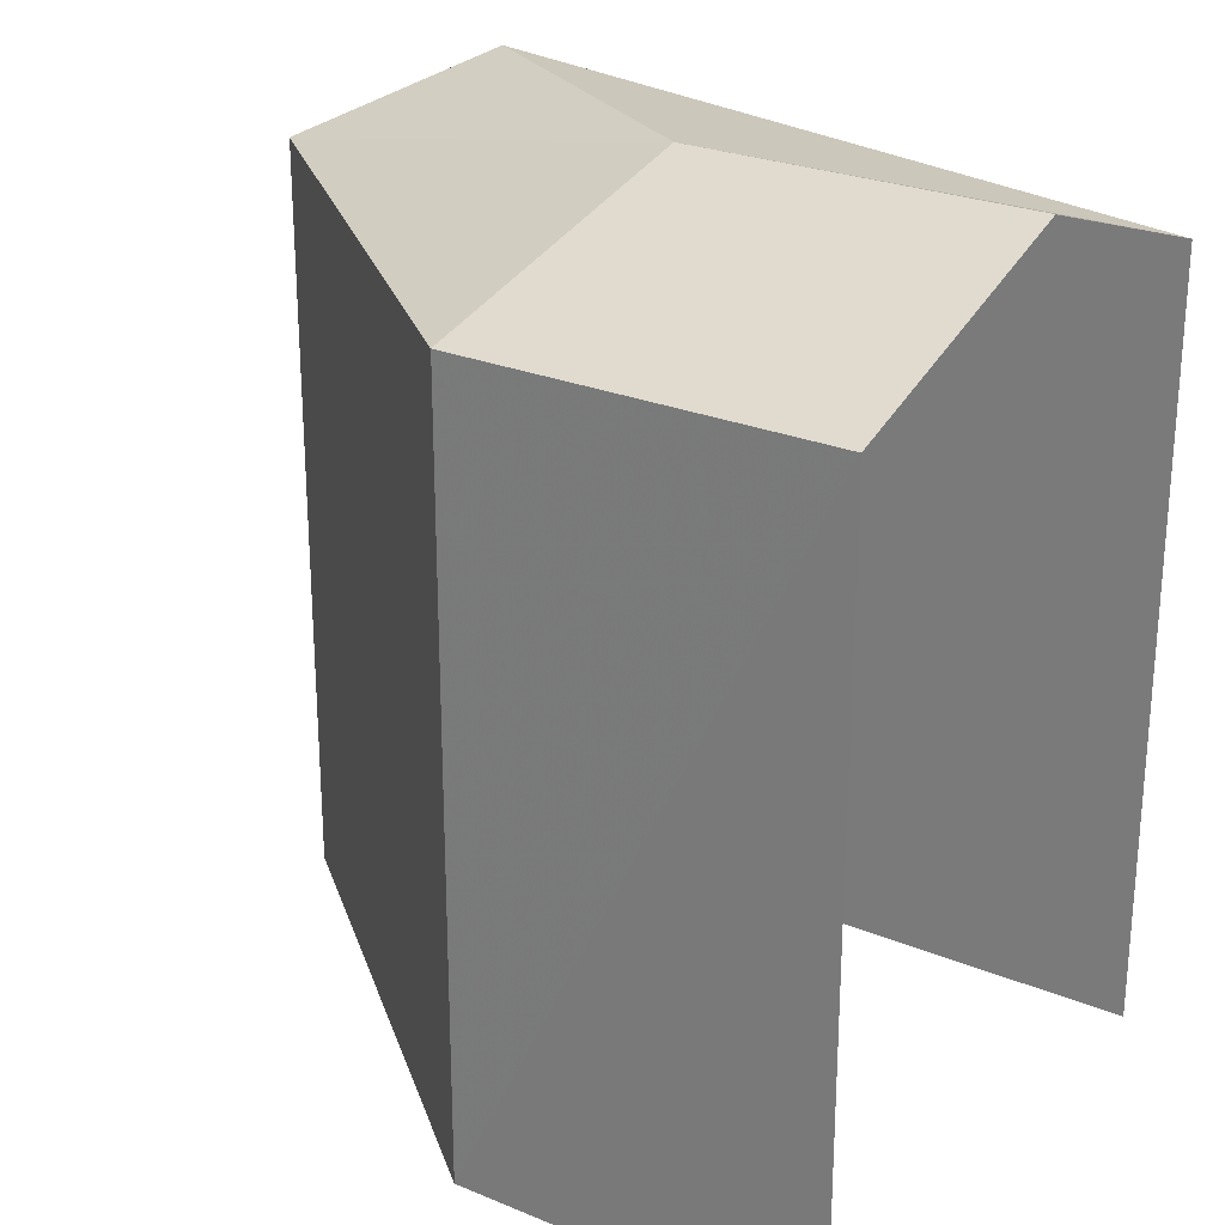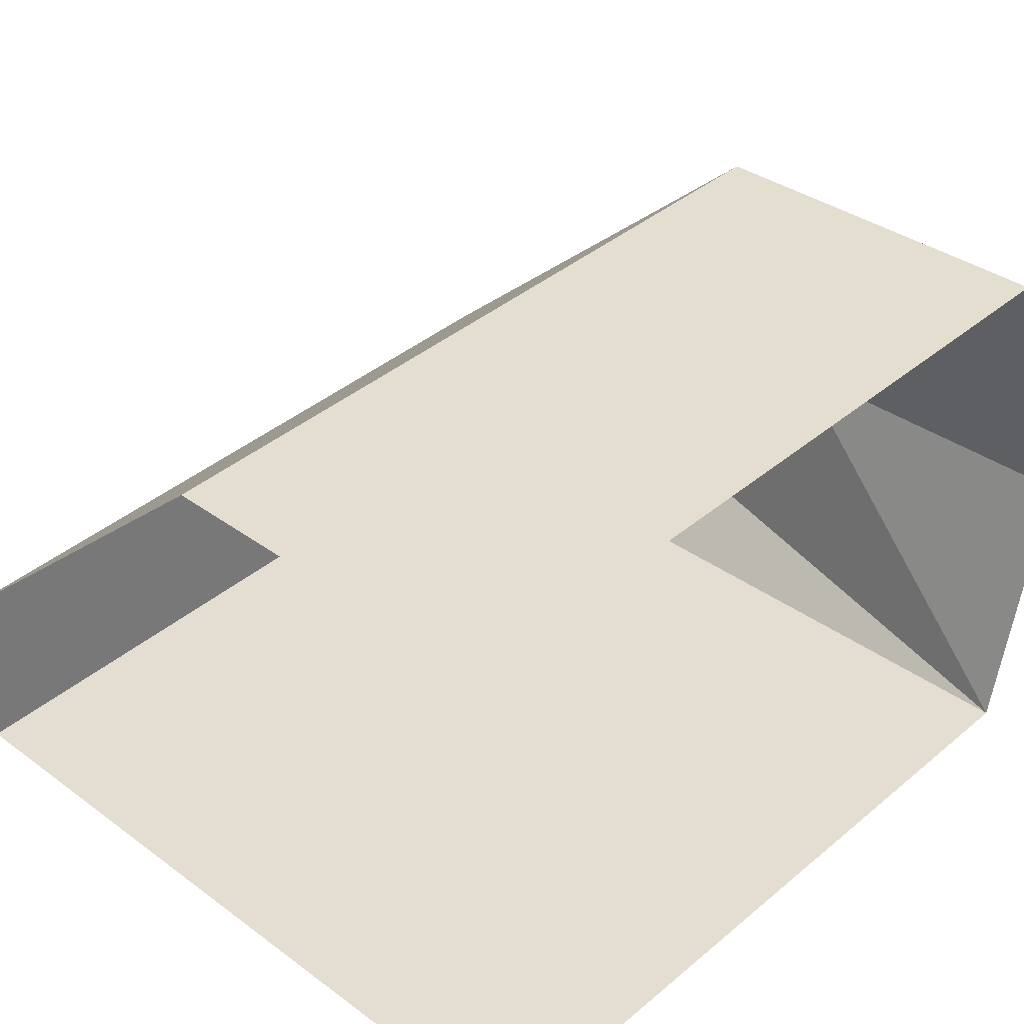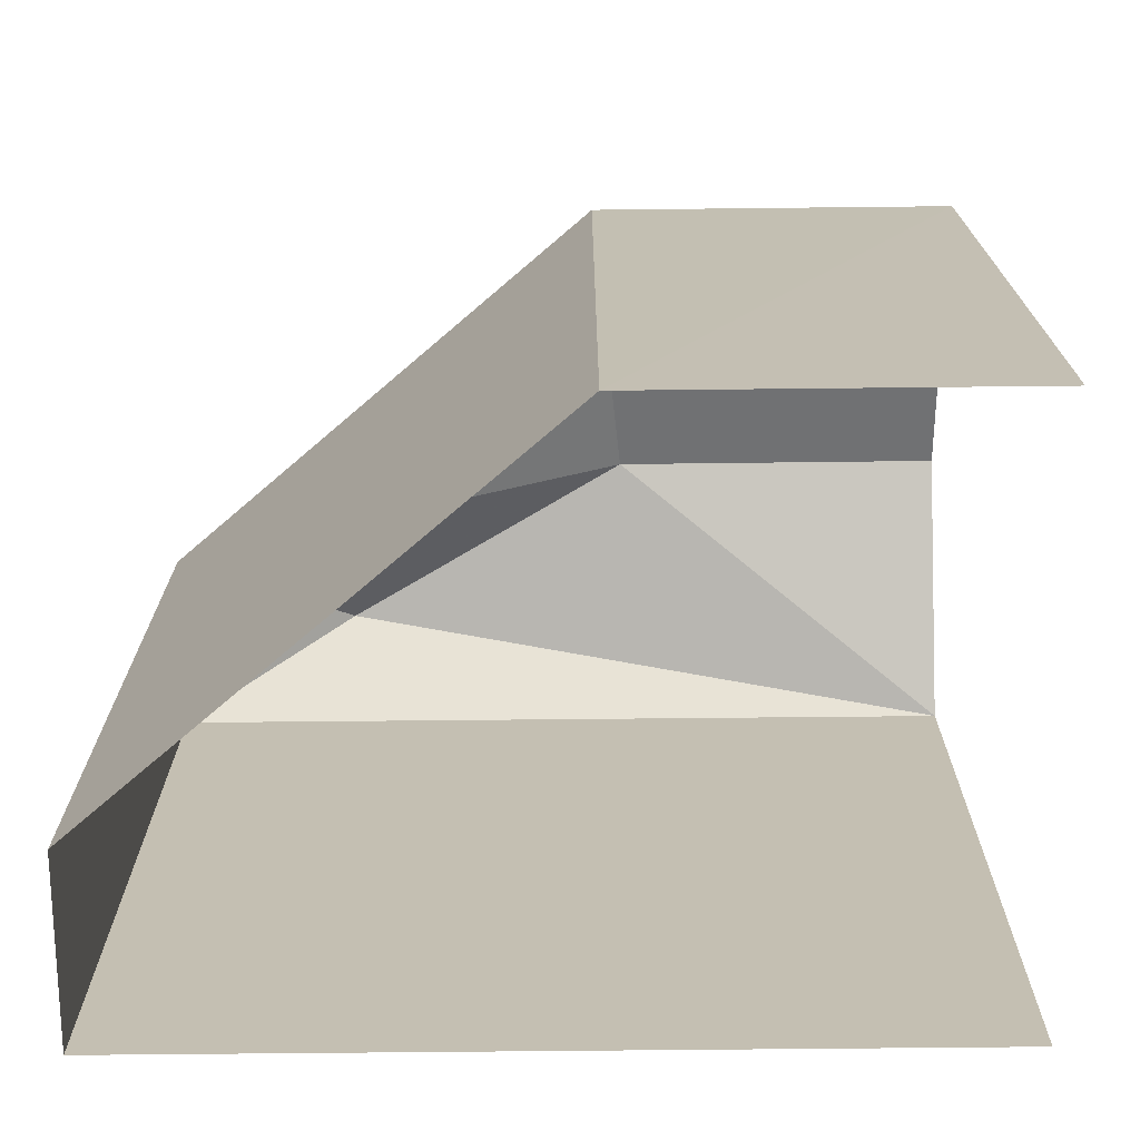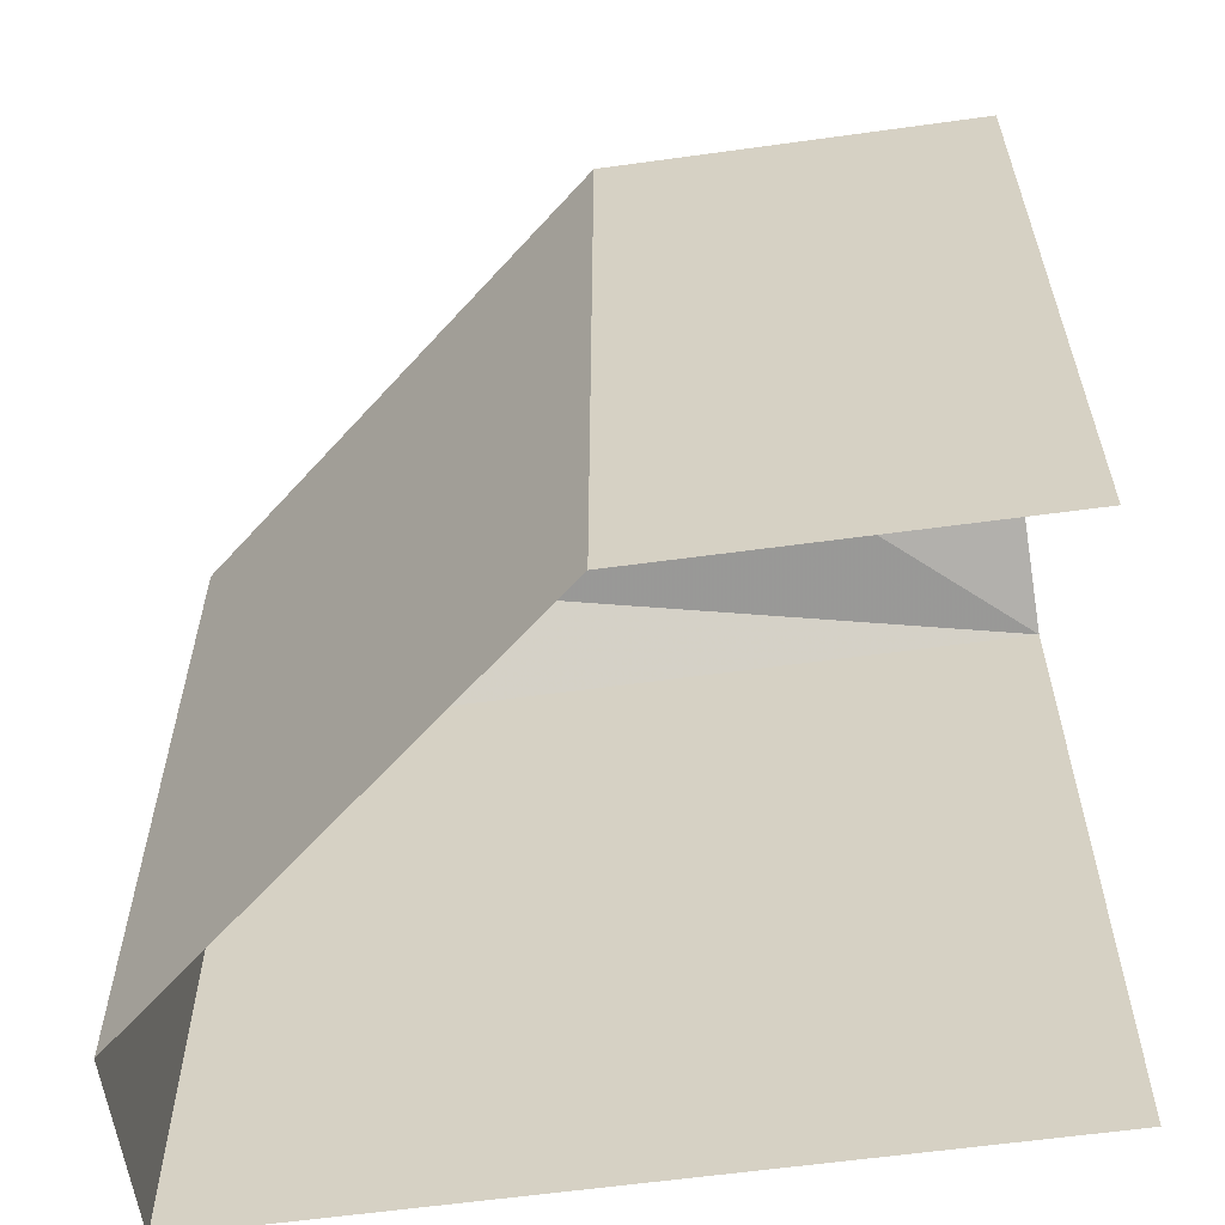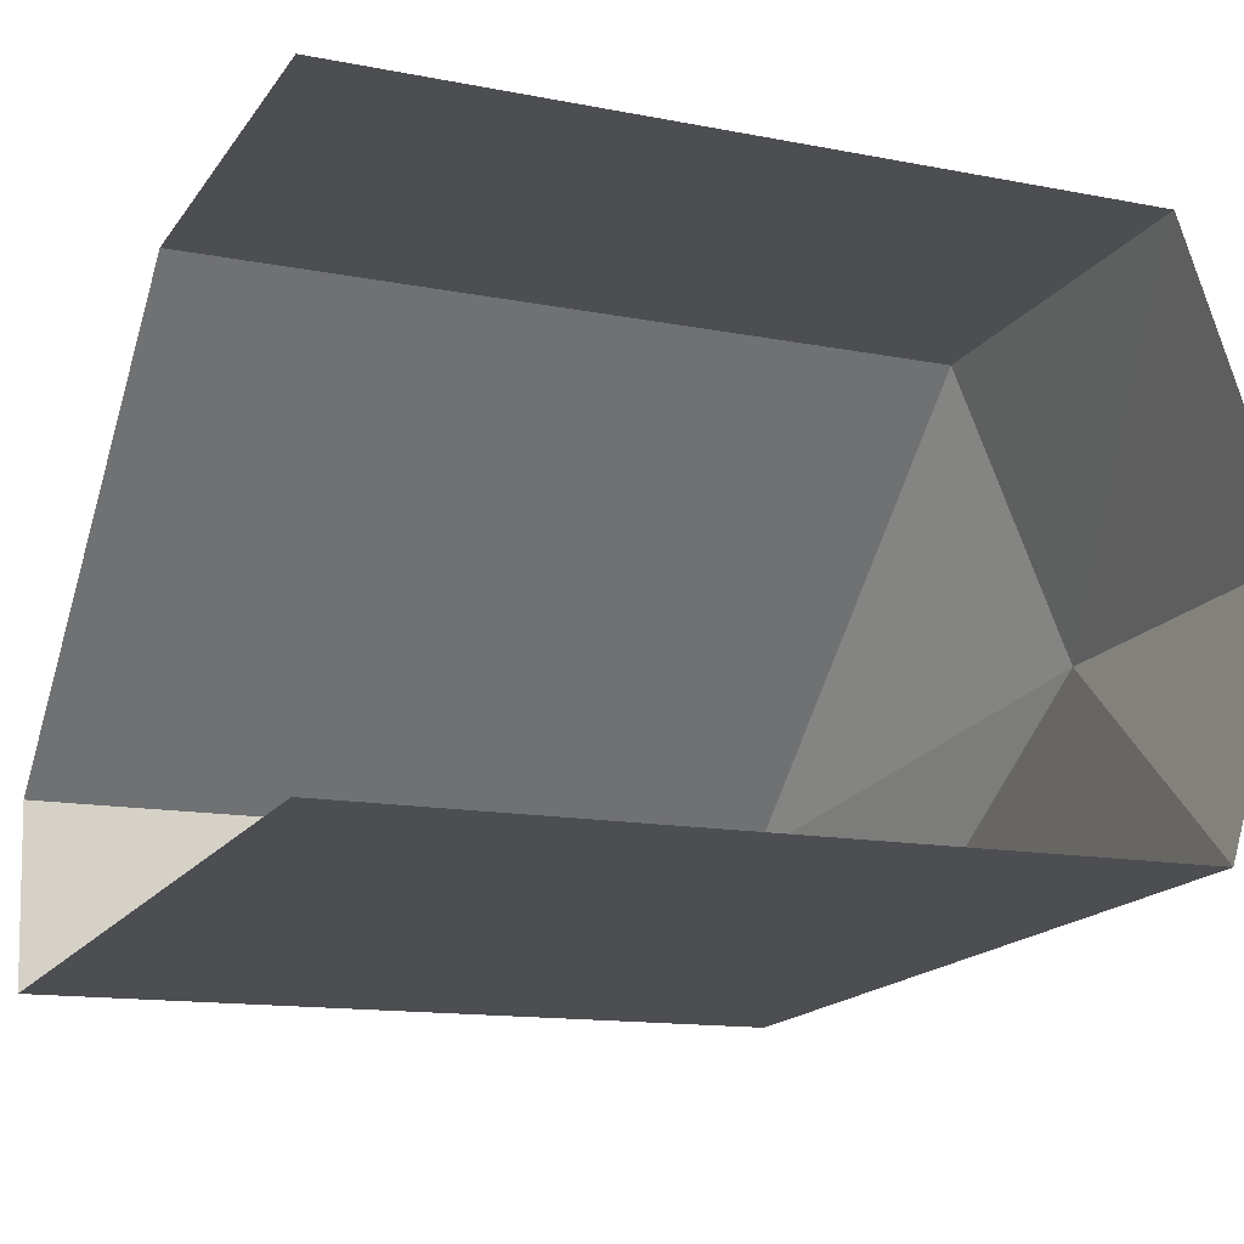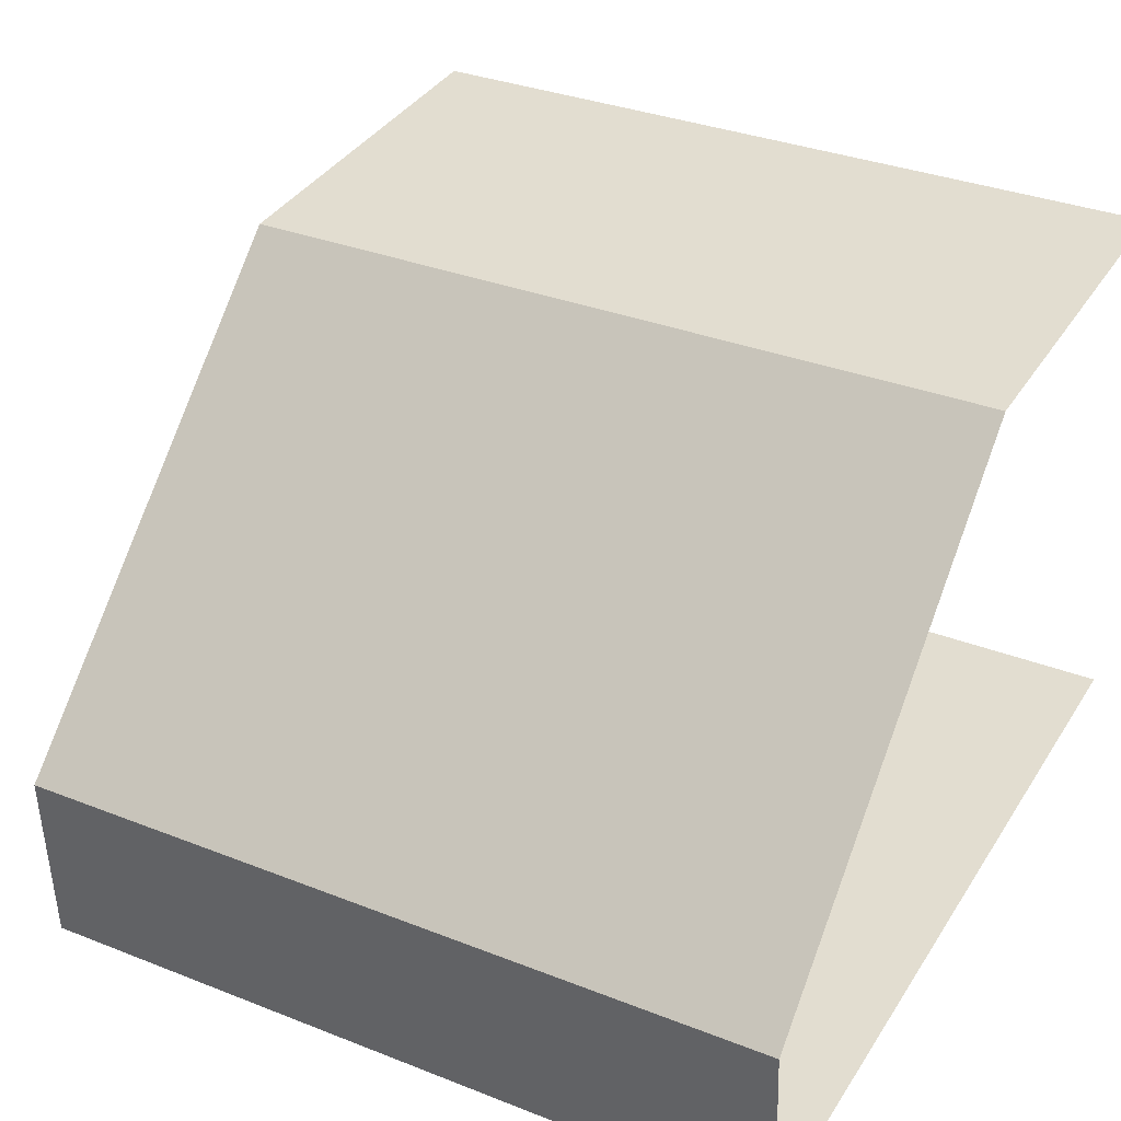
<metadata>
{"format":"obj","ext":"obj","renderer":"f3d","projection":"perspective","resolution":1024,"background":"white","views":[{"elev":25.5,"azim":-150.1,"up":"+Z"},{"elev":40.0,"azim":-135.7,"up":"+Y"},{"elev":-72.3,"azim":176.9,"up":"+Z"},{"elev":-60.1,"azim":-175.5,"up":"+Z"},{"elev":-13.5,"azim":-114.0,"up":"+Y"},{"elev":32.8,"azim":118.7,"up":"+Y"}]}
</metadata>
<code>
v -3.733e+05 -1.053e+05 22.5
v -3.733e+05 -1.053e+05 22.51
v -3.733e+05 -1.053e+05 22.51
v -3.733e+05 -1.053e+05 22.51
v -3.733e+05 -1.053e+05 22.51
v -3.733e+05 -1.053e+05 31.48
v -3.733e+05 -1.053e+05 30.52
v -3.733e+05 -1.053e+05 31.48
v -3.733e+05 -1.053e+05 30.52
v -3.733e+05 -1.053e+05 30.52
v -3.733e+05 -1.053e+05 30.52
v -3.733e+05 -1.053e+05 31.48
v -3.733e+05 -1.053e+05 30.52
f 1 2 3
f 1 3 4
f 2 5 3
f 13 4 10
f 13 10 12
f 4 3 10
f 6 7 8
f 6 9 7
f 8 10 6
f 8 7 11
f 6 10 9
f 12 10 8
f 8 13 12
f 8 11 13
f 13 1 4
f 13 11 1
f 7 2 1
f 11 7 1
f 9 5 2
f 7 9 2
f 10 3 5
f 9 10 5

</code>
